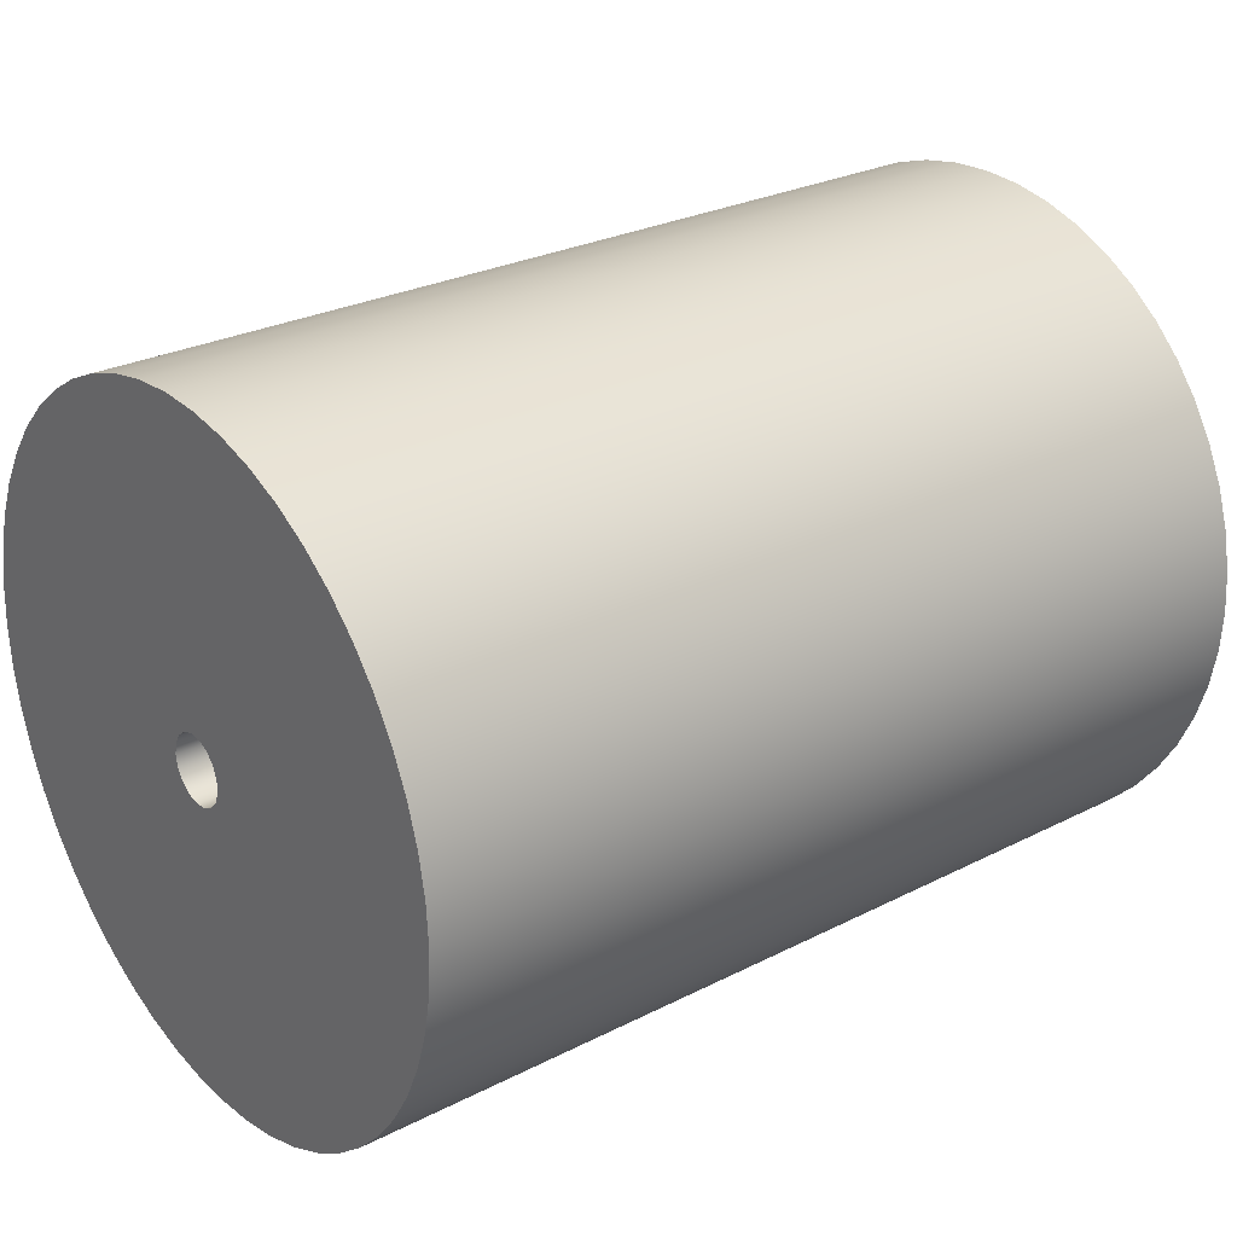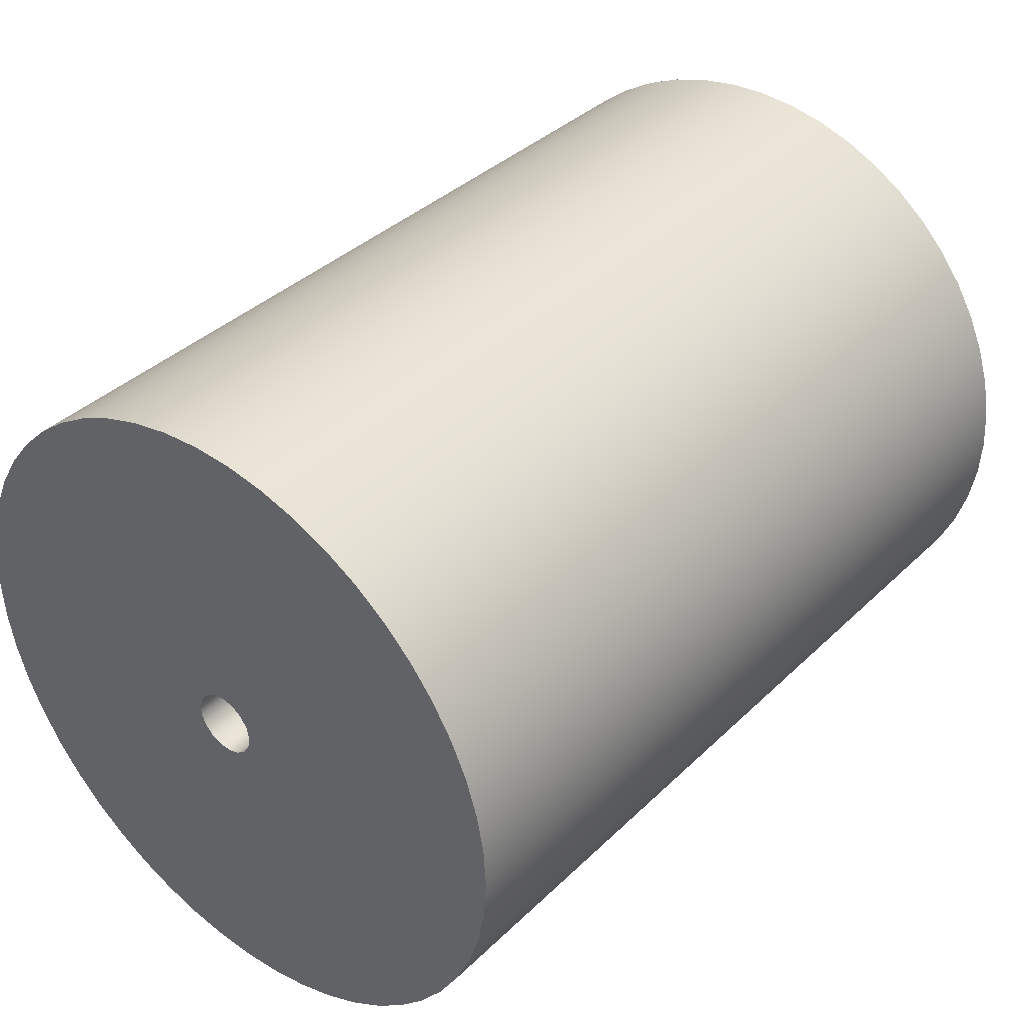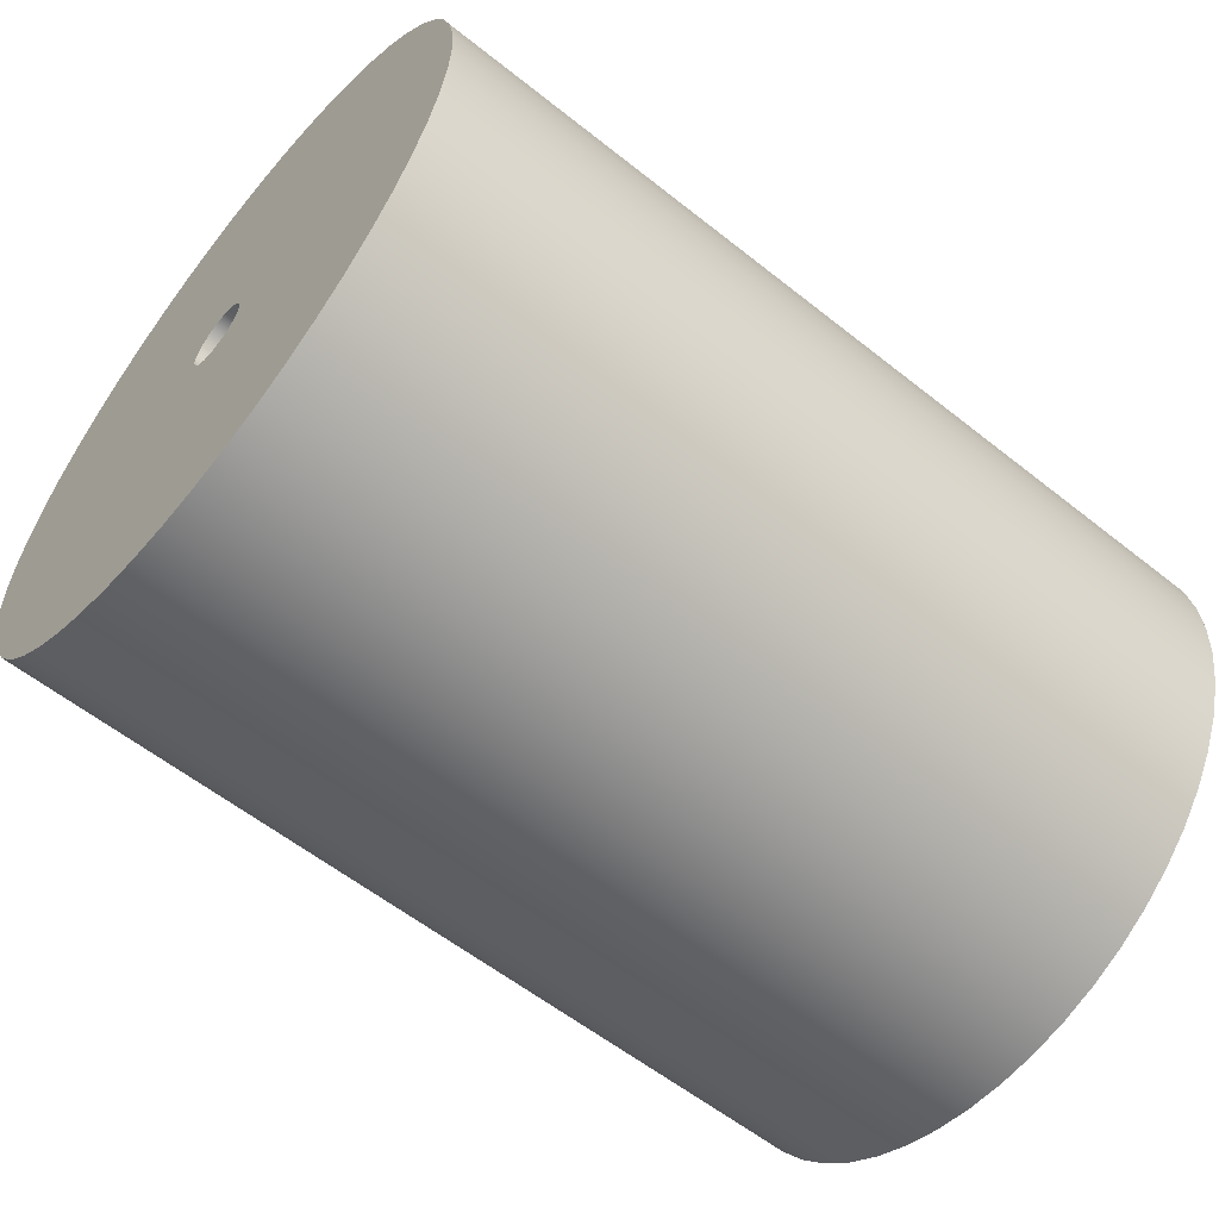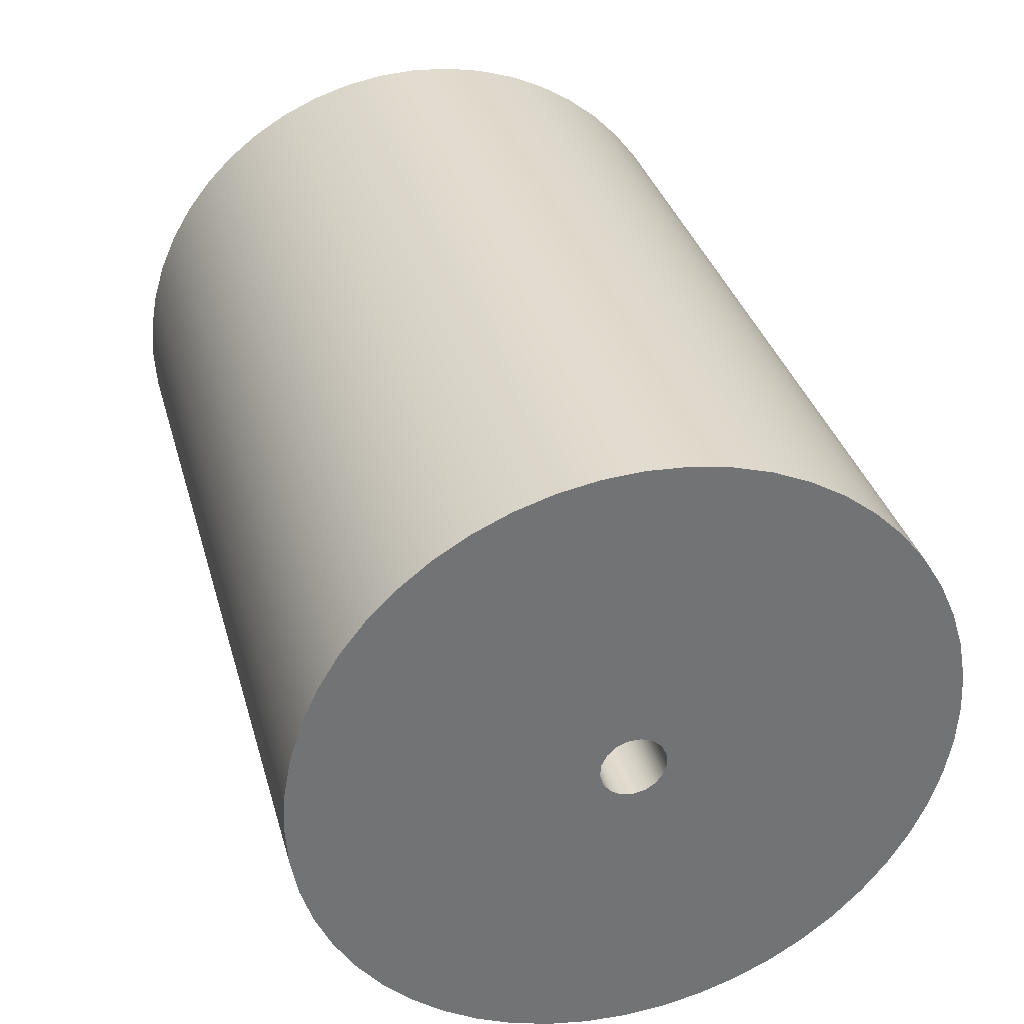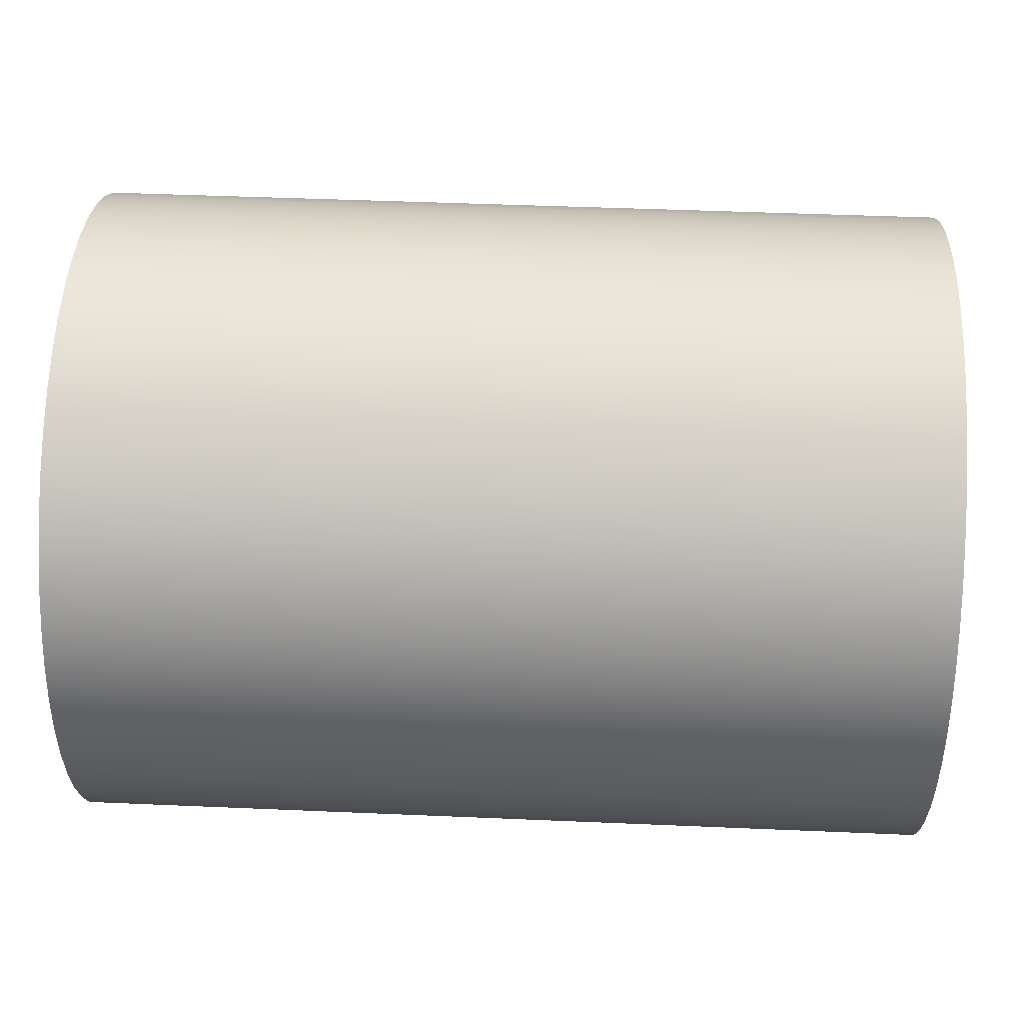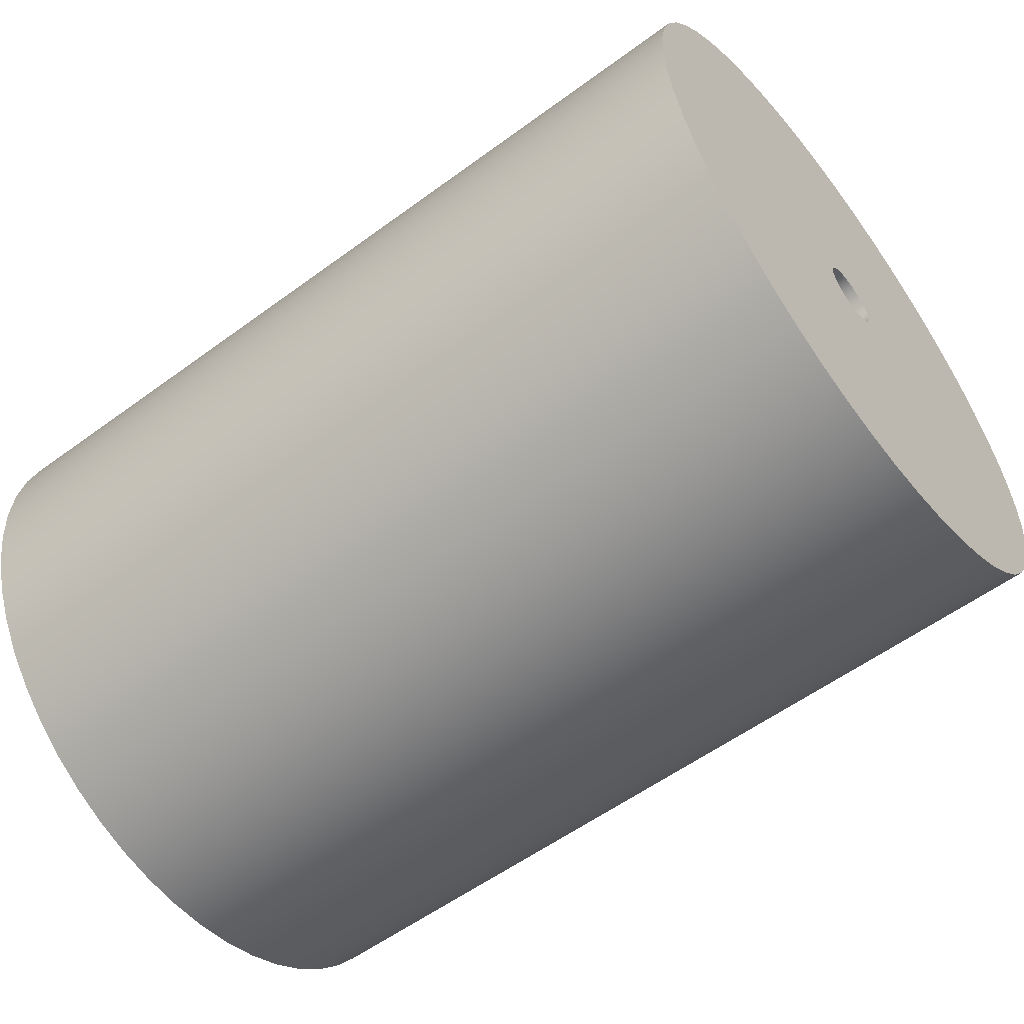
<metadata>
{"format":"obj","ext":"obj","renderer":"f3d","projection":"perspective","resolution":1024,"background":"white","views":[{"elev":27.1,"azim":141.7,"up":"+Z"},{"elev":37.6,"azim":-50.4,"up":"+Z"},{"elev":-58.5,"azim":-39.4,"up":"+Y"},{"elev":34.4,"azim":-105.1,"up":"+Y"},{"elev":44.2,"azim":-177.1,"up":"+Y"},{"elev":-56.8,"azim":37.5,"up":"+Z"}]}
</metadata>
<code>
v 3.3 -0.125 5.9
v 3.3 -0.1166 5.855
v 3.3 -0.09238 5.816
v 3.3 -0.05572 5.788
v 3.3 -0.01153 5.776
v 3.3 0.03421 5.78
v 3.3 0.07533 5.8
v 3.3 0.1063 5.834
v 3.3 0.1229 5.877
v 3.3 0.1229 5.923
v 3.3 0.1063 5.966
v 3.3 0.07533 6
v 3.3 0.03421 6.02
v 3.3 -0.01153 6.024
v 3.3 -0.05572 6.012
v 3.3 -0.09238 5.984
v 3.3 -0.1166 5.945
v 0 -0.125 5.9
v 0 -0.1166 5.945
v 0 -0.09238 5.984
v 0 -0.05572 6.012
v 0 -0.01153 6.024
v 0 0.03421 6.02
v 0 0.07533 6
v 0 0.1063 5.966
v 0 0.1229 5.923
v 0 0.1229 5.877
v 0 0.1063 5.834
v 0 0.07533 5.8
v 0 0.03421 5.78
v 0 -0.01153 5.776
v 0 -0.05572 5.788
v 0 -0.09238 5.816
v 0 -0.1166 5.855
v 3.3 -0.125 5.9
v 0 -0.125 5.9
v 3.3 -1.25 5.9
v 3.3 -1.241 6.051
v 3.3 -1.214 6.199
v 3.3 -1.169 6.343
v 3.3 -1.107 6.481
v 3.3 -1.029 6.61
v 3.3 -0.9356 6.729
v 3.3 -0.8289 6.836
v 3.3 -0.7101 6.929
v 3.3 -0.5809 7.007
v 3.3 -0.4433 7.069
v 3.3 -0.2991 7.114
v 3.3 -0.1507 7.141
v 3.3 7.654e-17 7.15
v 3.3 0.1507 7.141
v 3.3 0.2991 7.114
v 3.3 0.4433 7.069
v 3.3 0.5809 7.007
v 3.3 0.7101 6.929
v 3.3 0.8289 6.836
v 3.3 0.9356 6.729
v 3.3 1.029 6.61
v 3.3 1.107 6.481
v 3.3 1.169 6.343
v 3.3 1.214 6.199
v 3.3 1.241 6.051
v 3.3 1.25 5.9
v 3.3 1.241 5.749
v 3.3 1.214 5.601
v 3.3 1.169 5.457
v 3.3 1.107 5.319
v 3.3 1.029 5.19
v 3.3 0.9356 5.071
v 3.3 0.8289 4.964
v 3.3 0.7101 4.871
v 3.3 0.5809 4.793
v 3.3 0.4433 4.731
v 3.3 0.2991 4.686
v 3.3 0.1507 4.659
v 3.3 7.654e-17 4.65
v 3.3 -0.1507 4.659
v 3.3 -0.2991 4.686
v 3.3 -0.4433 4.731
v 3.3 -0.5809 4.793
v 3.3 -0.7101 4.871
v 3.3 -0.8289 4.964
v 3.3 -0.9356 5.071
v 3.3 -1.029 5.19
v 3.3 -1.107 5.319
v 3.3 -1.169 5.457
v 3.3 -1.214 5.601
v 3.3 -1.241 5.749
v 0 -1.25 5.9
v 0 -1.241 5.749
v 0 -1.214 5.601
v 0 -1.169 5.457
v 0 -1.107 5.319
v 0 -1.029 5.19
v 0 -0.9356 5.071
v 0 -0.8289 4.964
v 0 -0.7101 4.871
v 0 -0.5809 4.793
v 0 -0.4433 4.731
v 0 -0.2991 4.686
v 0 -0.1507 4.659
v 0 7.654e-17 4.65
v 0 0.1507 4.659
v 0 0.2991 4.686
v 0 0.4433 4.731
v 0 0.5809 4.793
v 0 0.7101 4.871
v 0 0.8289 4.964
v 0 0.9356 5.071
v 0 1.029 5.19
v 0 1.107 5.319
v 0 1.169 5.457
v 0 1.214 5.601
v 0 1.241 5.749
v 0 1.25 5.9
v 0 1.241 6.051
v 0 1.214 6.199
v 0 1.169 6.343
v 0 1.107 6.481
v 0 1.029 6.61
v 0 0.9356 6.729
v 0 0.8289 6.836
v 0 0.7101 6.929
v 0 0.5809 7.007
v 0 0.4433 7.069
v 0 0.2991 7.114
v 0 0.1507 7.141
v 0 7.654e-17 7.15
v 0 -0.1507 7.141
v 0 -0.2991 7.114
v 0 -0.4433 7.069
v 0 -0.5809 7.007
v 0 -0.7101 6.929
v 0 -0.8289 6.836
v 0 -0.9356 6.729
v 0 -1.029 6.61
v 0 -1.107 6.481
v 0 -1.169 6.343
v 0 -1.214 6.199
v 0 -1.241 6.051
v 0 -1.25 5.9
v 3.3 -1.25 5.9
v 3.3 -0.125 5.9
v 3.3 -0.1166 5.945
v 3.3 -0.09238 5.984
v 3.3 -0.05572 6.012
v 3.3 -0.01153 6.024
v 3.3 0.03421 6.02
v 3.3 0.07533 6
v 3.3 0.1063 5.966
v 3.3 0.1229 5.923
v 3.3 0.1229 5.877
v 3.3 0.1063 5.834
v 3.3 0.07533 5.8
v 3.3 0.03421 5.78
v 3.3 -0.01153 5.776
v 3.3 -0.05572 5.788
v 3.3 -0.09238 5.816
v 3.3 -0.1166 5.855
v 3.3 -1.25 5.9
v 3.3 -1.241 5.749
v 3.3 -1.214 5.601
v 3.3 -1.169 5.457
v 3.3 -1.107 5.319
v 3.3 -1.029 5.19
v 3.3 -0.9356 5.071
v 3.3 -0.8289 4.964
v 3.3 -0.7101 4.871
v 3.3 -0.5809 4.793
v 3.3 -0.4433 4.731
v 3.3 -0.2991 4.686
v 3.3 -0.1507 4.659
v 3.3 7.654e-17 4.65
v 3.3 0.1507 4.659
v 3.3 0.2991 4.686
v 3.3 0.4433 4.731
v 3.3 0.5809 4.793
v 3.3 0.7101 4.871
v 3.3 0.8289 4.964
v 3.3 0.9356 5.071
v 3.3 1.029 5.19
v 3.3 1.107 5.319
v 3.3 1.169 5.457
v 3.3 1.214 5.601
v 3.3 1.241 5.749
v 3.3 1.25 5.9
v 3.3 1.241 6.051
v 3.3 1.214 6.199
v 3.3 1.169 6.343
v 3.3 1.107 6.481
v 3.3 1.029 6.61
v 3.3 0.9356 6.729
v 3.3 0.8289 6.836
v 3.3 0.7101 6.929
v 3.3 0.5809 7.007
v 3.3 0.4433 7.069
v 3.3 0.2991 7.114
v 3.3 0.1507 7.141
v 3.3 7.654e-17 7.15
v 3.3 -0.1507 7.141
v 3.3 -0.2991 7.114
v 3.3 -0.4433 7.069
v 3.3 -0.5809 7.007
v 3.3 -0.7101 6.929
v 3.3 -0.8289 6.836
v 3.3 -0.9356 6.729
v 3.3 -1.029 6.61
v 3.3 -1.107 6.481
v 3.3 -1.169 6.343
v 3.3 -1.214 6.199
v 3.3 -1.241 6.051
v 0 -0.125 5.9
v 0 -0.1166 5.855
v 0 -0.09238 5.816
v 0 -0.05572 5.788
v 0 -0.01153 5.776
v 0 0.03421 5.78
v 0 0.07533 5.8
v 0 0.1063 5.834
v 0 0.1229 5.877
v 0 0.1229 5.923
v 0 0.1063 5.966
v 0 0.07533 6
v 0 0.03421 6.02
v 0 -0.01153 6.024
v 0 -0.05572 6.012
v 0 -0.09238 5.984
v 0 -0.1166 5.945
v 0 -1.25 5.9
v 0 -1.241 6.051
v 0 -1.214 6.199
v 0 -1.169 6.343
v 0 -1.107 6.481
v 0 -1.029 6.61
v 0 -0.9356 6.729
v 0 -0.8289 6.836
v 0 -0.7101 6.929
v 0 -0.5809 7.007
v 0 -0.4433 7.069
v 0 -0.2991 7.114
v 0 -0.1507 7.141
v 0 7.654e-17 7.15
v 0 0.1507 7.141
v 0 0.2991 7.114
v 0 0.4433 7.069
v 0 0.5809 7.007
v 0 0.7101 6.929
v 0 0.8289 6.836
v 0 0.9356 6.729
v 0 1.029 6.61
v 0 1.107 6.481
v 0 1.169 6.343
v 0 1.214 6.199
v 0 1.241 6.051
v 0 1.25 5.9
v 0 1.241 5.749
v 0 1.214 5.601
v 0 1.169 5.457
v 0 1.107 5.319
v 0 1.029 5.19
v 0 0.9356 5.071
v 0 0.8289 4.964
v 0 0.7101 4.871
v 0 0.5809 4.793
v 0 0.4433 4.731
v 0 0.2991 4.686
v 0 0.1507 4.659
v 0 7.654e-17 4.65
v 0 -0.1507 4.659
v 0 -0.2991 4.686
v 0 -0.4433 4.731
v 0 -0.5809 4.793
v 0 -0.7101 4.871
v 0 -0.8289 4.964
v 0 -0.9356 5.071
v 0 -1.029 5.19
v 0 -1.107 5.319
v 0 -1.169 5.457
v 0 -1.214 5.601
v 0 -1.241 5.749
g 07ef310c-e2fc-11ea-85ce-54bf646e7e1f
f 2 34 1
f 1 34 36
f 35 18 17
f 17 18 19
f 17 19 16
f 16 19 20
f 16 20 15
f 15 20 21
f 15 21 14
f 14 21 22
f 14 22 13
f 13 22 23
f 13 23 12
f 12 23 24
f 12 24 11
f 11 24 25
f 11 25 10
f 10 25 26
f 10 26 9
f 9 26 27
f 9 27 8
f 8 27 28
f 8 28 7
f 7 28 29
f 7 29 6
f 6 29 30
f 6 30 5
f 5 30 31
f 5 31 4
f 4 31 32
f 4 32 3
f 3 32 33
f 3 33 2
f 2 33 34
g 07f04234-e2fc-11ea-908d-54bf646e7e1f
f 38 140 37
f 37 140 141
f 142 89 88
f 88 89 90
f 88 90 87
f 87 90 91
f 87 91 86
f 86 91 92
f 86 92 85
f 85 92 93
f 85 93 84
f 84 93 94
f 84 94 83
f 83 94 95
f 83 95 82
f 82 95 96
f 82 96 81
f 81 96 97
f 81 97 80
f 80 97 98
f 80 98 79
f 79 98 99
f 79 99 78
f 78 99 100
f 78 100 77
f 77 100 101
f 77 101 76
f 76 101 102
f 76 102 75
f 75 102 103
f 75 103 74
f 74 103 104
f 74 104 73
f 73 104 105
f 73 105 72
f 72 105 106
f 72 106 71
f 71 106 107
f 71 107 70
f 70 107 108
f 70 108 69
f 69 108 109
f 69 109 68
f 68 109 110
f 68 110 67
f 67 110 111
f 67 111 66
f 66 111 112
f 66 112 65
f 65 112 113
f 65 113 64
f 64 113 114
f 64 114 63
f 63 114 115
f 63 115 62
f 62 115 116
f 62 116 61
f 61 116 117
f 61 117 60
f 60 117 118
f 60 118 59
f 59 118 119
f 59 119 58
f 58 119 120
f 58 120 57
f 57 120 121
f 57 121 56
f 56 121 122
f 56 122 55
f 55 122 123
f 55 123 54
f 54 123 124
f 54 124 53
f 53 124 125
f 53 125 52
f 52 125 126
f 52 126 51
f 51 126 127
f 51 127 50
f 50 127 128
f 50 128 49
f 49 128 129
f 49 129 48
f 48 129 130
f 48 130 47
f 47 130 131
f 47 131 46
f 46 131 132
f 46 132 45
f 45 132 133
f 45 133 44
f 44 133 134
f 44 134 43
f 43 134 135
f 43 135 42
f 42 135 136
f 42 136 41
f 41 136 137
f 41 137 40
f 40 137 138
f 40 138 39
f 39 138 139
f 39 139 38
f 38 139 140
g 07f12c54-e2fc-11ea-b860-54bf646e7e1f
f 144 210 143
f 143 210 211
f 143 211 160
f 145 207 144
f 144 207 208
f 144 208 209
f 146 204 145
f 145 204 205
f 145 205 206
f 147 201 146
f 146 201 202
f 146 202 203
f 148 198 147
f 147 198 199
f 147 199 200
f 149 195 148
f 148 195 196
f 148 196 197
f 150 192 149
f 149 192 193
f 149 193 194
f 151 189 150
f 150 189 190
f 150 190 191
f 152 186 151
f 151 186 187
f 151 187 188
f 153 183 152
f 152 183 184
f 152 184 185
f 154 180 153
f 153 180 181
f 153 181 182
f 155 177 154
f 154 177 178
f 154 178 179
f 156 174 155
f 155 174 175
f 155 175 176
f 157 171 156
f 156 171 172
f 156 172 173
f 158 168 157
f 157 168 169
f 157 169 170
f 159 165 158
f 158 165 166
f 158 166 167
f 143 162 159
f 159 162 163
f 159 163 164
f 160 161 143
f 143 161 162
f 164 165 159
f 167 168 158
f 170 171 157
f 173 174 156
f 176 177 155
f 179 180 154
f 182 183 153
f 185 186 152
f 188 189 151
f 191 192 150
f 194 195 149
f 197 198 148
f 200 201 147
f 203 204 146
f 206 207 145
f 209 210 144
g 07f23de2-e2fc-11ea-873d-54bf646e7e1f
f 213 279 212
f 212 279 280
f 212 280 229
f 214 276 213
f 213 276 277
f 213 277 278
f 215 273 214
f 214 273 274
f 214 274 275
f 216 270 215
f 215 270 271
f 215 271 272
f 217 267 216
f 216 267 268
f 216 268 269
f 218 264 217
f 217 264 265
f 217 265 266
f 219 261 218
f 218 261 262
f 218 262 263
f 220 258 219
f 219 258 259
f 219 259 260
f 221 255 220
f 220 255 256
f 220 256 257
f 222 252 221
f 221 252 253
f 221 253 254
f 223 249 222
f 222 249 250
f 222 250 251
f 224 246 223
f 223 246 247
f 223 247 248
f 225 243 224
f 224 243 244
f 224 244 245
f 226 240 225
f 225 240 241
f 225 241 242
f 227 237 226
f 226 237 238
f 226 238 239
f 228 234 227
f 227 234 235
f 227 235 236
f 212 231 228
f 228 231 232
f 228 232 233
f 229 230 212
f 212 230 231
f 233 234 228
f 236 237 227
f 239 240 226
f 242 243 225
f 245 246 224
f 248 249 223
f 251 252 222
f 254 255 221
f 257 258 220
f 260 261 219
f 263 264 218
f 266 267 217
f 269 270 216
f 272 273 215
f 275 276 214
f 278 279 213

</code>
